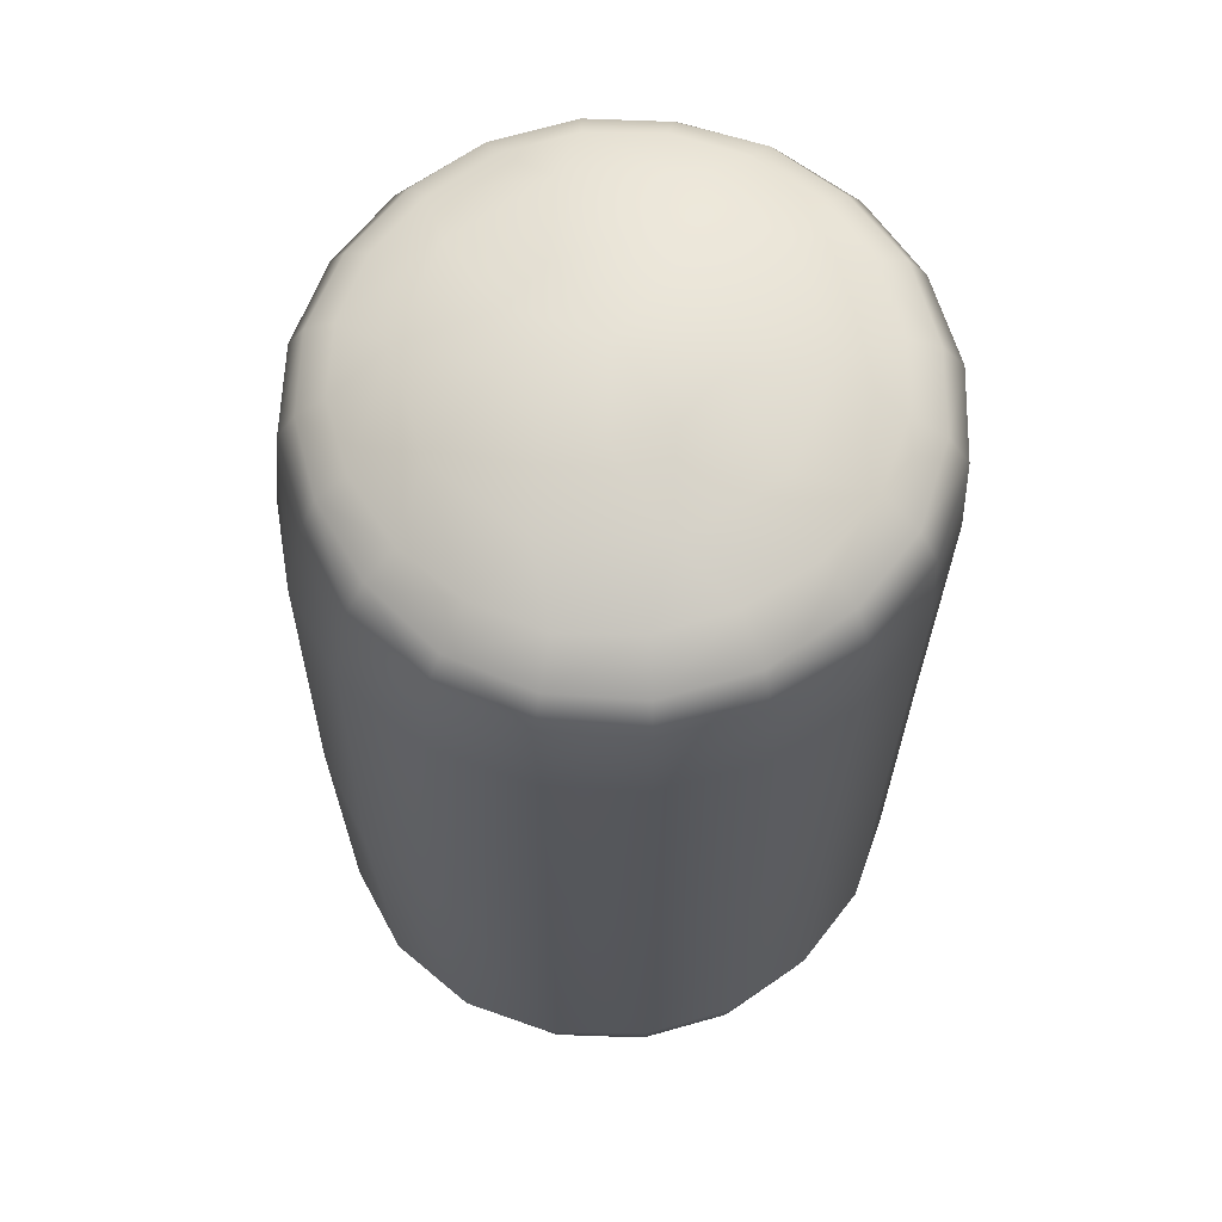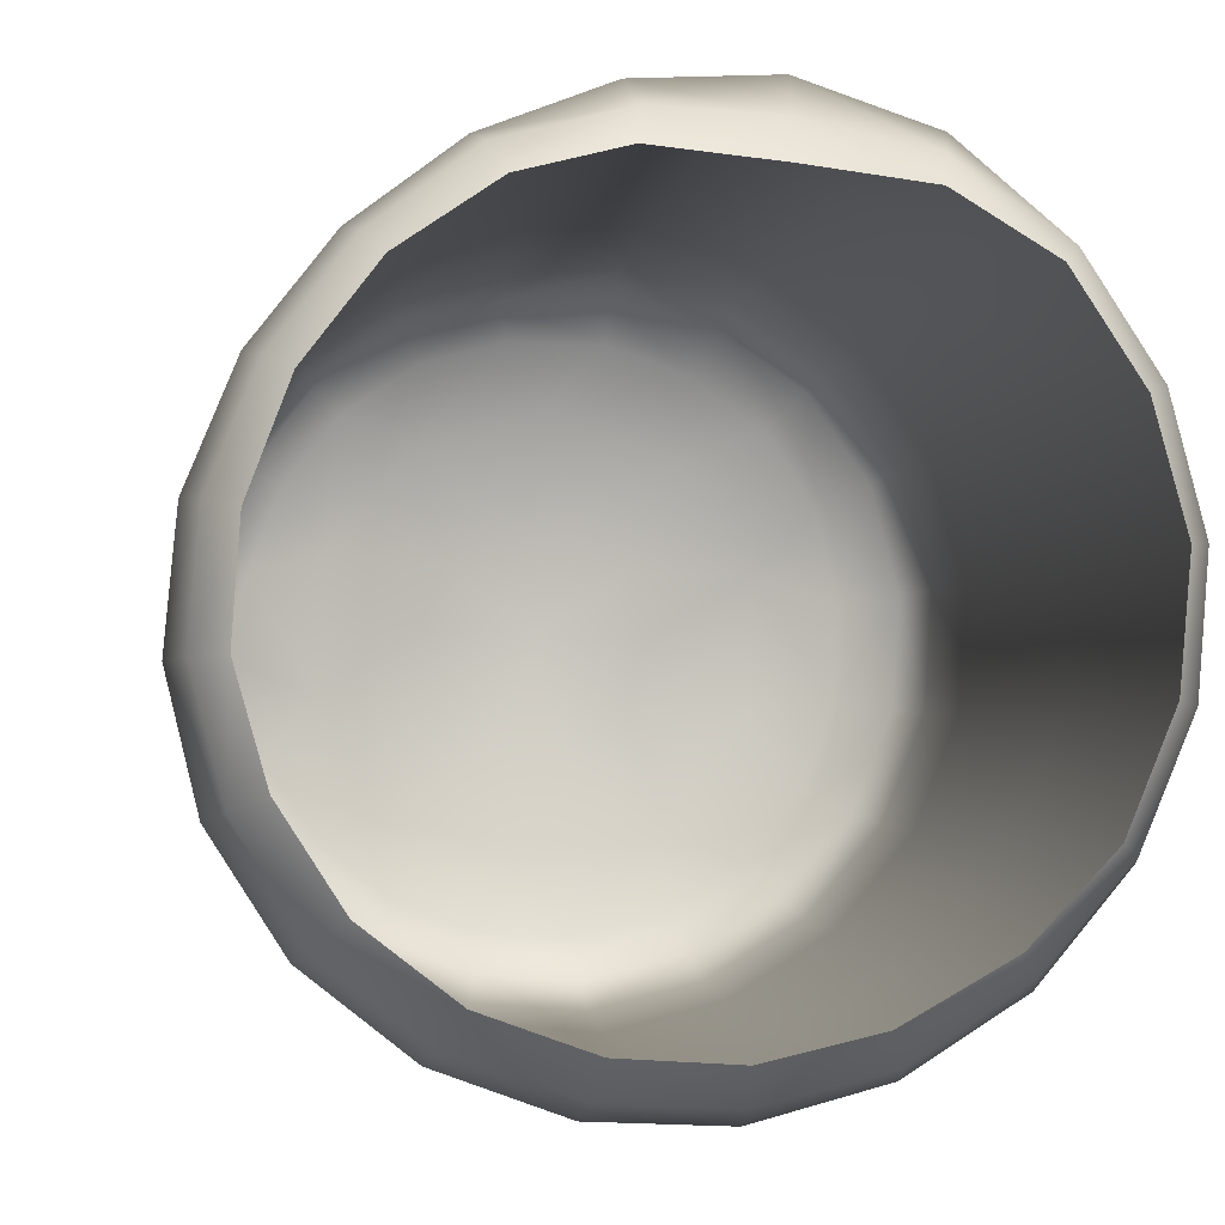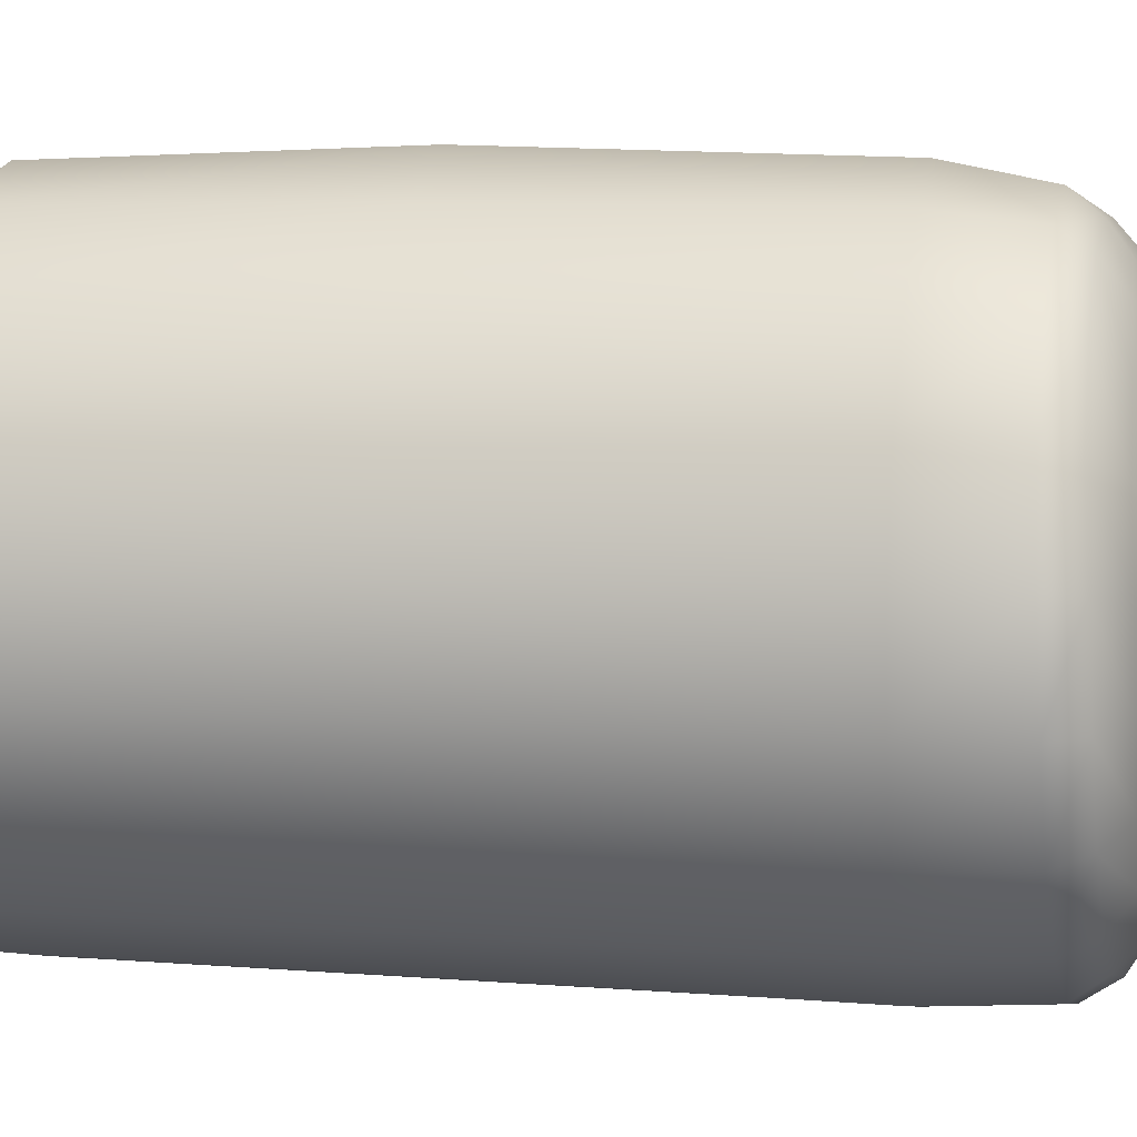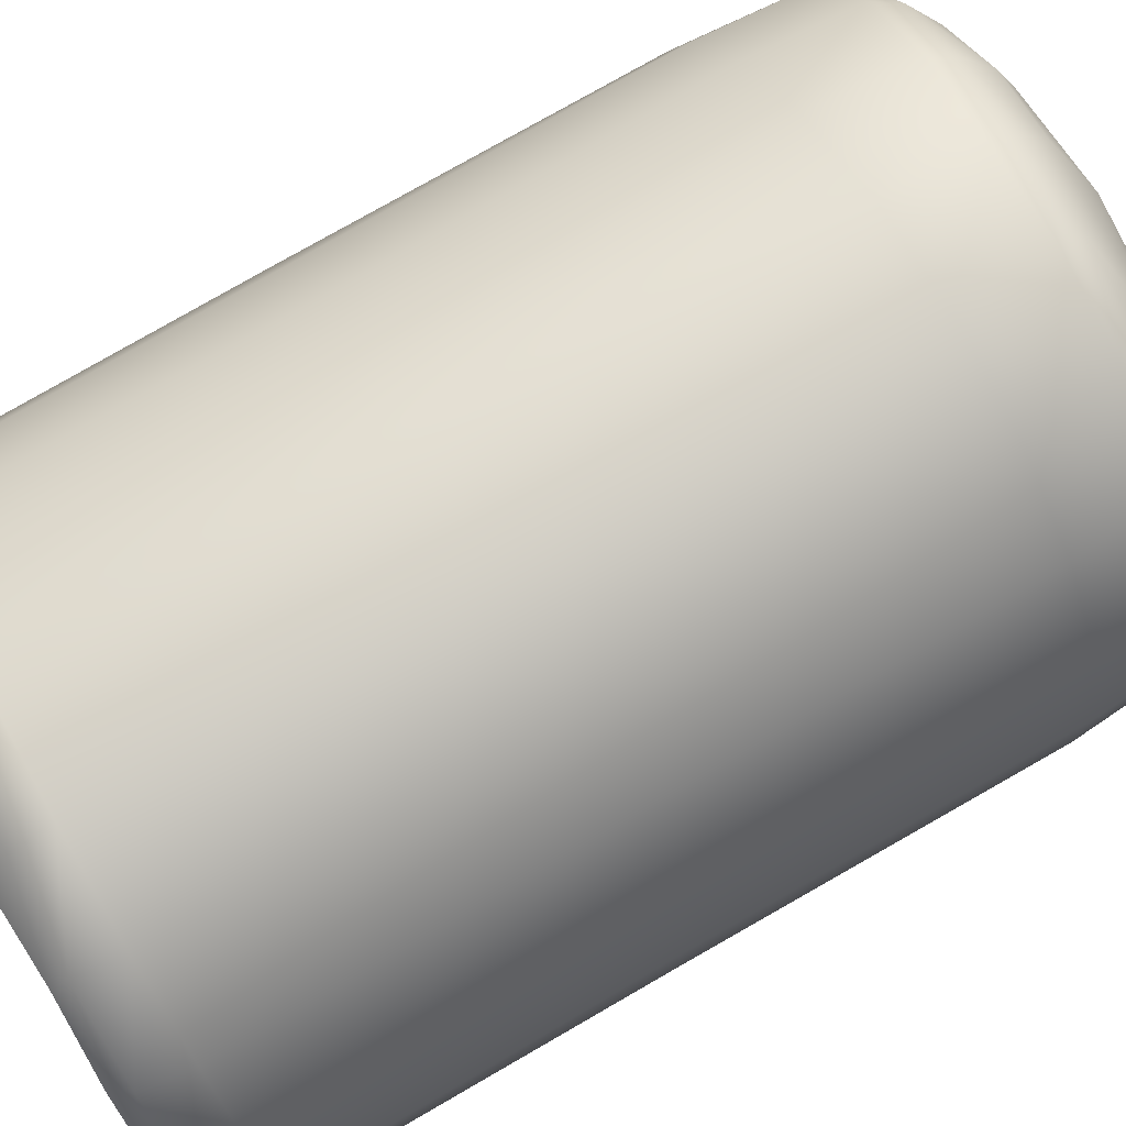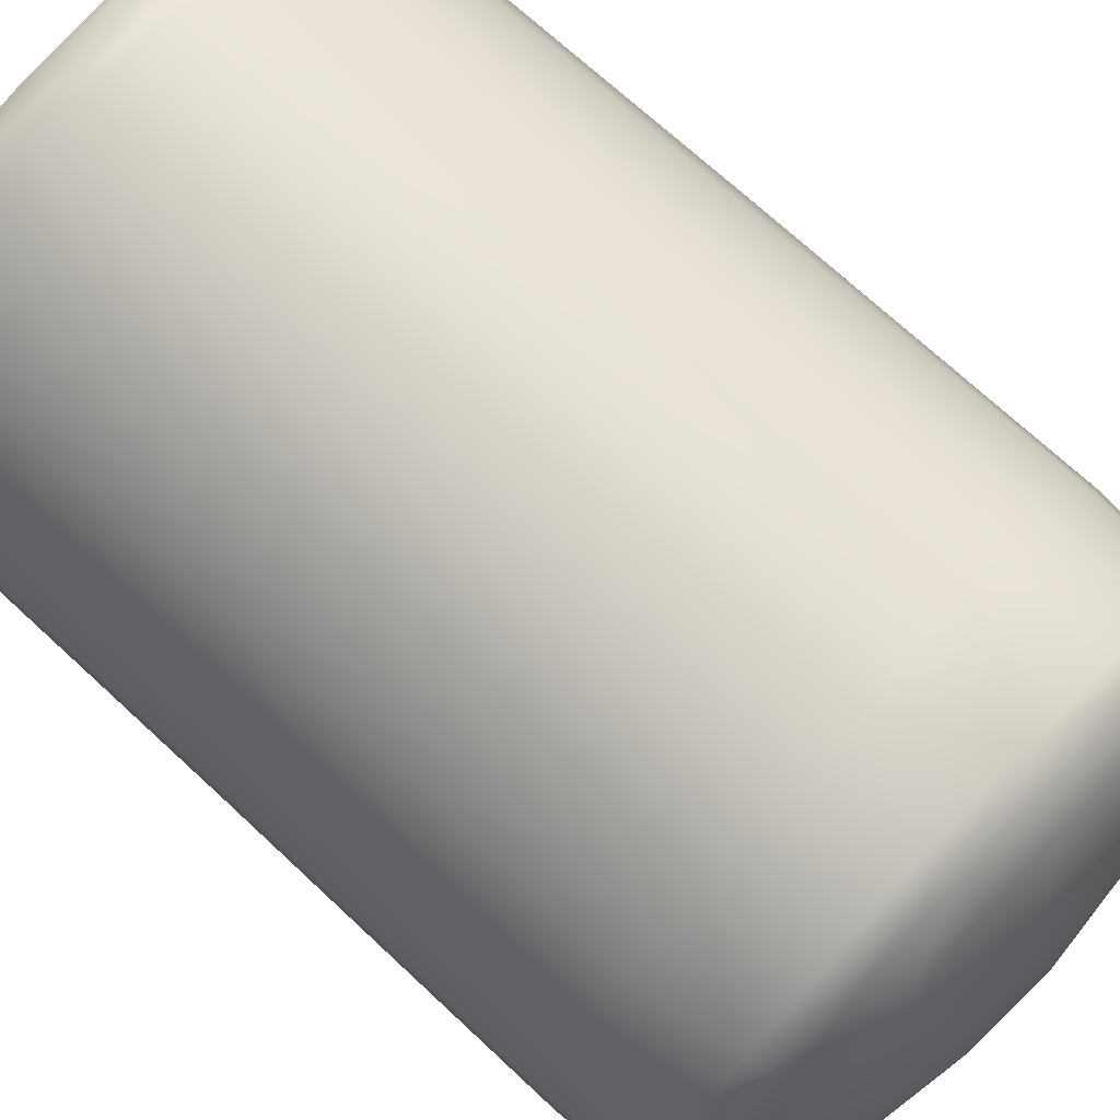
<metadata>
{"format":"obj","ext":"obj","renderer":"f3d","projection":"perspective","resolution":1024,"background":"white","views":[{"elev":63.0,"azim":59.1,"up":"+Y"},{"elev":-1.7,"azim":-6.9,"up":"+Z"},{"elev":7.1,"azim":101.7,"up":"+Z"},{"elev":74.6,"azim":59.4,"up":"+Z"},{"elev":73.7,"azim":132.1,"up":"+Z"}]}
</metadata>
<code>
g bouncyWalls_28
v 0.6945 -0.1844 1.35
v 1.098 -0.197 1.45
v 1.084 -0.6453 1.565
v 1.089 -0.07198 1.379
v 1.52 -0.2094 1.493
v 1.098 -0.197 1.45
v 0.7899 0.06398 1.156
v 0.7263 -0.05878 1.274
v 0.3979 -0.03919 1.057
v 0.4997 0.06101 0.9618
v 0.167 -0.02678 0.7489
v 0.3489 -0.1683 1.119
v 0.6945 -0.1844 1.35
v 0.08781 -0.1619 0.7901
v 0.02853 -0.0155 0.3754
v -0.05935 -0.1484 0.406
v 2.146e-05 -2.146e-05 -2.146e-05
v -0.08593 -0.1308 -0.01165
v 1.975 -0.6416 1.425
v 1.55 -2.279 1.624
v 1.537 -0.6445 1.581
v 1.52 -0.2094 1.493
v 1.537 -0.6445 1.581
v 1.55 -2.279 1.624
v 1.08 -2.279 1.582
v 1.084 -0.6453 1.565
v 1.098 -0.197 1.45
v 1.52 -0.2094 1.493
v 0.6753 -2.28 1.401
v 1.082 -3.801 1.552
v 0.6736 -0.6493 1.404
v 0.6945 -0.1844 1.35
v 0.3445 -2.28 1.149
v 0.6712 -3.793 1.398
v 1.099 -4.009 1.446
v 0.6992 -4.006 1.345
v 0.327 -3.792 1.141
v 0.06569 -2.274 0.8077
v 0.3661 -4.004 1.101
v 0.06368 -3.792 0.8069
v 0.114 -3.989 0.7772
v 1.08 -2.279 1.582
v 1.55 -2.279 1.624
v 1.533 -3.813 1.571
v 1.082 -3.801 1.552
v 1.513 -3.99 1.429
v 1.099 -4.009 1.446
v 1.503 -4.1 1.286
v 1.088 -4.087 1.332
v 0.6992 -4.006 1.345
v 0.748 -4.102 1.246
v 0.3661 -4.004 1.101
v 0.4312 -4.102 1.033
v 2.501 -0.1755 -0.563
v 2.213 -0.1587 -0.9063
v 2.231 -0.6455 -0.9309
v 1.846 -0.6465 -1.172
v 1.836 -0.142 -1.14
v 2.217 -2.276 -0.9145
v 2.505 -2.276 -0.5666
v 1.41 -0.6473 -1.283
v 1.41 -0.1268 -1.247
v 1.839 -2.276 -1.156
v 0.9629 -0.6478 -1.256
v 0.9759 -0.1162 -1.215
v 0.5488 -0.6479 -1.091
v 0.5754 -0.1106 -1.054
v 0.9632 -2.276 -1.254
v 1.409 -2.276 -1.273
v 1.403 -3.797 -1.264
v 1.83 -3.797 -1.148
v 1.397 -3.984 -1.199
v 2.203 -3.798 -0.9096
v 1.807 -3.99 -1.095
v 2.487 -3.801 -0.5658
v 2.667 -2.277 -0.1432
v 2.651 -3.803 -0.1484
v 2.162 -4.011 -0.8602
v 2.44 -4.017 -0.5365
v 2.603 -4.02 -0.1373
v 2.377 -4.097 -0.5003
v 2.53 -4.1 -0.1208
v 2.107 -4.105 -0.7843
v 1.757 -4.106 -0.9835
v 1.384 -4.106 -1.071
v 1.002 -4.103 -1.047
v 0.9747 -3.974 -1.178
v 0.2468 -0.1113 -0.779
v 0.02048 -0.1188 -0.4194
v -0.02507 -0.6473 -0.4353
v 0.2085 -0.6476 -0.8079
v 0.5754 -0.1106 -1.054
v 0.5488 -0.6479 -1.091
v 0.1982 -2.276 -0.818
v 0.5453 -2.276 -1.098
v 0.9632 -2.276 -1.254
v 0.1984 -3.798 -0.8179
v -0.03994 -3.797 -0.4451
v 0.5463 -3.798 -1.093
v 0.02459 -3.98 -0.4161
v -0.07631 -3.983 -0.01305
v 0.245 -3.97 -0.7738
v 0.1356 -4.099 -0.3665
v 0.3415 -4.099 -0.6858
v 0.5778 -3.97 -1.034
v 0.6428 -4.1 -0.9186
v 0.9619 -3.797 -1.244
v 1.409 -2.276 -1.273
v 1.403 -3.797 -1.264
v 0.9747 -3.974 -1.178
v 1.002 -4.103 -1.047
v 1.397 -3.984 -1.199
v 0.3489 -0.1683 1.119
v 0.6945 -0.1844 1.35
v 0.6736 -0.6493 1.404
v 0.3268 -0.6502 1.151
v 0.3445 -2.28 1.149
v 0.08781 -0.1619 0.7901
v 0.06569 -2.274 0.8077
v 0.05913 -0.65 0.8055
v -0.05935 -0.1484 0.406
v -0.1014 -2.274 0.4189
v 0.06368 -3.792 0.8069
v -0.09459 -0.6479 0.4177
v -0.08593 -0.1308 -0.01165
v -0.1004 -3.793 0.4125
v 0.114 -3.989 0.7772
v -0.1285 -0.6473 -0.01191
v 0.02048 -0.1188 -0.4194
v -0.02507 -0.6473 -0.4353
v -0.1426 -2.275 -0.01401
v -0.03994 -2.276 -0.4429
v 0.1982 -2.276 -0.818
v -0.03994 -3.797 -0.4451
v -0.142 -3.794 -0.0183
v -0.07631 -3.983 -0.01305
v -0.04204 -3.986 0.3978
v 0.1961 -4.101 0.7302
v 0.4312 -4.102 1.033
v 0.3661 -4.004 1.101
v 0.05974 -4.098 0.3733
v 0.03272 -4.097 -0.003956
v 0.02459 -3.98 -0.4161
v 0.1356 -4.099 -0.3665
v 1.52 -0.2094 1.493
v 1.944 -0.2208 1.375
v 1.975 -0.6416 1.425
v 2.337 -0.6431 1.138
v 2.301 -0.2274 1.113
v 2.587 -0.6457 0.7676
v 1.992 -2.278 1.44
v 1.55 -2.279 1.624
v 2.327 -2.277 1.123
v 2.557 -2.277 0.7442
v 2.565 -3.808 0.7392
v 2.323 -3.812 1.125
v 2.522 -4.022 0.7199
v 1.97 -3.817 1.422
v 1.533 -3.813 1.571
v 2.284 -4.021 1.088
v 1.924 -4.019 1.334
v 1.513 -3.99 1.429
v 1.906 -4.087 1.236
v 1.503 -4.1 1.286
v 2.228 -4.1 1.037
v 2.453 -4.102 0.6918
v 2.564 -4.102 0.2904
v 2.635 -4.022 0.2968
v 2.301 -0.2274 1.113
v 2.558 -0.2205 0.7522
v 2.587 -0.6457 0.7676
v 2.713 -0.6454 0.3141
v 2.683 -2.277 0.2971
v 2.557 -2.277 0.7442
v 2.687 -0.2075 0.3138
v 2.565 -3.808 0.7392
v 2.691 -0.6438 -0.1511
v 2.664 -0.1915 -0.1427
v 2.524 -0.6444 -0.5798
v 2.501 -0.1755 -0.563
v 2.231 -0.6455 -0.9309
v 2.505 -2.276 -0.5666
v 2.667 -2.277 -0.1432
v 2.651 -3.803 -0.1484
v 2.678 -3.805 0.3013
v 2.603 -4.02 -0.1373
v 2.635 -4.022 0.2968
v 2.522 -4.022 0.7199
v 2.53 -4.1 -0.1208
v 2.564 -4.102 0.2904
v 2.565 -0.03928 -0.1365
v 2.418 -0.02625 -0.5199
v 2.501 -0.1755 -0.563
v 2.664 -0.1915 -0.1427
v 2.593 -0.05974 0.288
v 2.687 -0.2075 0.3138
v 2.479 -0.08361 0.7048
v 2.558 -0.2205 0.7522
v 2.234 -0.08965 1.049
v 2.301 -0.2274 1.113
v 2.418 -0.02625 -0.5199
v 2.213 -0.1587 -0.9063
v 2.501 -0.1755 -0.563
v 2.136 -0.01095 -0.8388
v 1.836 -0.142 -1.14
v 1.786 0.001728 -1.047
v 1.41 -0.1268 -1.247
v 1.394 0.02822 -1.149
v 0.9759 -0.1162 -1.215
v 0.9995 0.0277 -1.114
v 0.9995 0.0277 -1.114
v 0.5754 -0.1106 -1.054
v 0.9759 -0.1162 -1.215
v 0.6336 0.02682 -0.9778
v 0.2468 -0.1113 -0.779
v 0.3193 0.01904 -0.7089
v 0.02048 -0.1188 -0.4194
v 0.1109 0.0221 -0.3884
v -0.08593 -0.1308 -0.01165
v 2.146e-05 -2.146e-05 -2.146e-05
v 0.6893 0.1164 -0.8455
v 0.4143 0.1096 -0.6206
v 0.2235 0.1004 -0.3237
v 0.134 0.0903 0.0179
v 0.7117 0.2125 -0.5308
v 1.022 0.1173 -0.9702
v 1.394 0.02822 -1.149
v 0.1593 0.07019 0.366
v 0.02853 -0.0155 0.3754
v 0.4213 0.1976 -0.0858
v 1.21 0.215 -0.7181
v 1.379 0.1234 -0.9895
v 1.786 0.001728 -1.047
v 0.2829 0.06538 0.6907
v 0.167 -0.02678 0.7489
v 0.4997 0.06101 0.9618
v 0.4487 0.1784 0.4425
v 1.73 0.1006 -0.9013
v 2.136 -0.01095 -0.8388
v 1.723 0.2065 -0.5743
v 2.03 0.0952 -0.7153
v 2.418 -0.02625 -0.5199
v 2.252 0.08768 -0.4392
v 2.565 -0.03928 -0.1365
v 2.05 0.1875 -0.1571
v 2.372 0.07754 -0.1005
v 2.593 -0.05974 0.288
v 2.386 0.07028 0.2675
v 2.479 -0.08361 0.7048
v 2.07 0.1746 0.3707
v 2.296 0.05043 0.6115
v 2.234 -0.08965 1.049
v 1.366 0.2801 -0.2824
v 1.593 0.2725 -0.1314
v 1.248 0.3009 0.1433
v 1.093 0.2826 -0.2707
v 1.688 0.2644 0.1238
v 0.8799 0.2793 -0.1003
v 0.808 0.2722 0.1626
v 1.615 0.2612 0.3856
v 0.9039 0.269 0.4175
v 1.779 0.1709 0.8097
v 0.777 0.1839 0.8566
v 0.7899 0.06398 1.156
v 1.403 0.2627 0.5549
v 1.131 0.269 0.5676
v 1.287 0.1704 0.9937
v 1.123 0.04693 1.245
v 0.7263 -0.05878 1.274
v 2.102 0.04072 0.9169
v 1.815 0.04125 1.124
v 1.904 -0.09 1.284
v 2.301 -0.2274 1.113
v 1.944 -0.2208 1.375
v 1.5 -0.08081 1.386
v 1.52 -0.2094 1.493
v 1.089 -0.07198 1.379
v 1.486 0.03443 1.235
v 1.098 -0.197 1.45
v 0.6945 -0.1844 1.35
v 0.3979 -0.03919 1.057
g bouncyWalls_28_0
f 3 2 1
f 6 5 4
f 9 8 7
f 10 9 7
f 11 9 10
f 12 9 11
f 12 13 9
f 14 12 11
f 14 11 15
f 16 14 15
f 16 15 17
f 18 16 17
f 21 20 19
f 21 19 22
f 25 24 23
f 26 25 23
f 26 23 27
f 23 28 27
f 29 25 26
f 30 25 29
f 31 29 26
f 31 26 32
f 33 29 31
f 34 30 29
f 34 29 33
f 35 30 34
f 36 35 34
f 37 34 33
f 36 34 37
f 37 33 38
f 39 36 37
f 40 37 38
f 39 37 40
f 41 39 40
f 44 43 42
f 45 44 42
f 46 44 45
f 47 46 45
f 48 46 47
f 49 48 47
f 49 47 50
f 51 49 50
f 51 50 52
f 53 51 52
f 56 55 54
f 56 57 55
f 57 58 55
f 56 59 57
f 60 59 56
f 57 61 58
f 61 62 58
f 59 63 57
f 57 63 61
f 61 64 62
f 64 65 62
f 64 66 65
f 66 67 65
f 64 68 66
f 69 68 64
f 61 69 64
f 63 69 61
f 70 69 63
f 71 70 63
f 71 63 59
f 72 70 71
f 73 59 60
f 73 71 59
f 74 72 71
f 74 71 73
f 75 73 60
f 75 60 76
f 77 75 76
f 78 73 75
f 78 74 73
f 79 75 77
f 79 78 75
f 80 79 77
f 81 79 80
f 82 81 80
f 81 83 79
f 83 78 79
f 83 84 78
f 84 74 78
f 84 85 74
f 85 72 74
f 85 86 72
f 86 87 72
f 90 89 88
f 91 90 88
f 91 88 92
f 93 91 92
f 91 94 90
f 93 95 91
f 95 94 91
f 96 95 93
f 97 94 95
f 97 98 94
f 99 95 96
f 99 97 95
f 100 98 97
f 100 101 98
f 102 100 97
f 102 97 99
f 103 100 102
f 104 103 102
f 104 102 105
f 105 102 99
f 106 104 105
f 107 99 96
f 105 99 107
f 107 96 108
f 109 107 108
f 106 105 110
f 110 105 107
f 110 107 109
f 111 106 110
f 112 110 109
f 115 114 113
f 116 115 113
f 116 117 115
f 116 113 118
f 119 117 116
f 120 116 118
f 120 119 116
f 120 118 121
f 122 119 120
f 123 119 122
f 124 120 121
f 124 122 120
f 124 121 125
f 126 123 122
f 127 123 126
f 128 124 125
f 128 125 129
f 130 128 129
f 131 122 124
f 128 131 124
f 126 122 131
f 130 132 128
f 132 131 128
f 133 132 130
f 134 132 133
f 135 131 132
f 134 135 132
f 135 126 131
f 136 135 134
f 137 126 135
f 137 127 126
f 136 137 135
f 138 127 137
f 138 139 127
f 139 140 127
f 141 138 137
f 141 137 136
f 142 141 136
f 142 136 143
f 144 142 143
f 147 146 145
f 147 148 146
f 148 149 146
f 148 150 149
f 147 151 148
f 152 151 147
f 148 153 150
f 151 153 148
f 153 154 150
f 155 154 153
f 156 155 153
f 156 153 151
f 157 155 156
f 158 151 152
f 158 156 151
f 159 158 152
f 160 156 158
f 160 157 156
f 161 158 159
f 161 160 158
f 162 161 159
f 163 161 162
f 164 163 162
f 163 165 161
f 165 160 161
f 165 166 160
f 166 157 160
f 166 167 157
f 167 168 157
f 171 170 169
f 171 172 170
f 172 171 173
f 171 174 173
f 172 175 170
f 173 174 176
f 172 177 175
f 172 173 177
f 177 178 175
f 177 179 178
f 179 180 178
f 179 181 180
f 179 182 181
f 183 182 179
f 177 183 179
f 173 183 177
f 184 183 173
f 185 184 173
f 185 173 176
f 186 184 185
f 187 185 176
f 187 186 185
f 188 187 176
f 189 186 187
f 190 189 187
f 193 192 191
f 194 193 191
f 194 191 195
f 196 194 195
f 196 195 197
f 198 196 197
f 198 197 199
f 200 198 199
f 203 202 201
f 202 204 201
f 202 205 204
f 205 206 204
f 205 207 206
f 207 208 206
f 207 209 208
f 209 210 208
f 213 212 211
f 212 214 211
f 212 215 214
f 215 216 214
f 215 217 216
f 217 218 216
f 217 219 218
f 219 220 218
f 211 214 221
f 214 216 222
f 221 214 222
f 216 218 223
f 222 216 223
f 218 220 224
f 223 218 224
f 225 222 223
f 225 221 222
f 226 211 221
f 227 211 226
f 224 220 228
f 220 229 228
f 230 223 224
f 230 225 223
f 230 224 228
f 231 226 221
f 225 231 221
f 232 227 226
f 231 232 226
f 233 227 232
f 228 229 234
f 229 235 234
f 234 235 236
f 237 228 234
f 237 234 236
f 237 230 228
f 238 233 232
f 239 233 238
f 240 238 232
f 231 240 232
f 241 239 238
f 240 241 238
f 242 239 241
f 243 242 241
f 244 242 243
f 245 243 241
f 240 245 241
f 246 244 243
f 245 246 243
f 244 246 247
f 246 248 247
f 249 247 248
f 250 248 246
f 245 250 246
f 251 249 248
f 250 251 248
f 252 249 251
f 253 240 231
f 254 245 240
f 253 254 240
f 255 254 253
f 255 253 256
f 256 253 231
f 255 257 254
f 254 257 245
f 257 250 245
f 256 231 225
f 258 256 225
f 255 256 258
f 258 225 230
f 259 258 230
f 255 258 259
f 259 230 237
f 257 260 250
f 255 260 257
f 261 259 237
f 255 259 261
f 260 262 250
f 250 262 251
f 261 237 263
f 263 237 236
f 263 236 264
f 255 265 260
f 260 265 262
f 255 261 266
f 255 266 265
f 266 261 263
f 265 266 267
f 266 263 267
f 265 267 262
f 263 264 268
f 267 263 268
f 264 269 268
f 262 270 251
f 270 252 251
f 262 267 271
f 262 271 270
f 272 252 270
f 271 272 270
f 273 252 272
f 274 273 272
f 274 272 275
f 275 272 271
f 276 274 275
f 276 275 277
f 269 277 268
f 267 278 271
f 278 275 271
f 267 268 278
f 277 275 278
f 268 277 278
f 279 277 269
f 280 279 269
f 280 269 281

</code>
